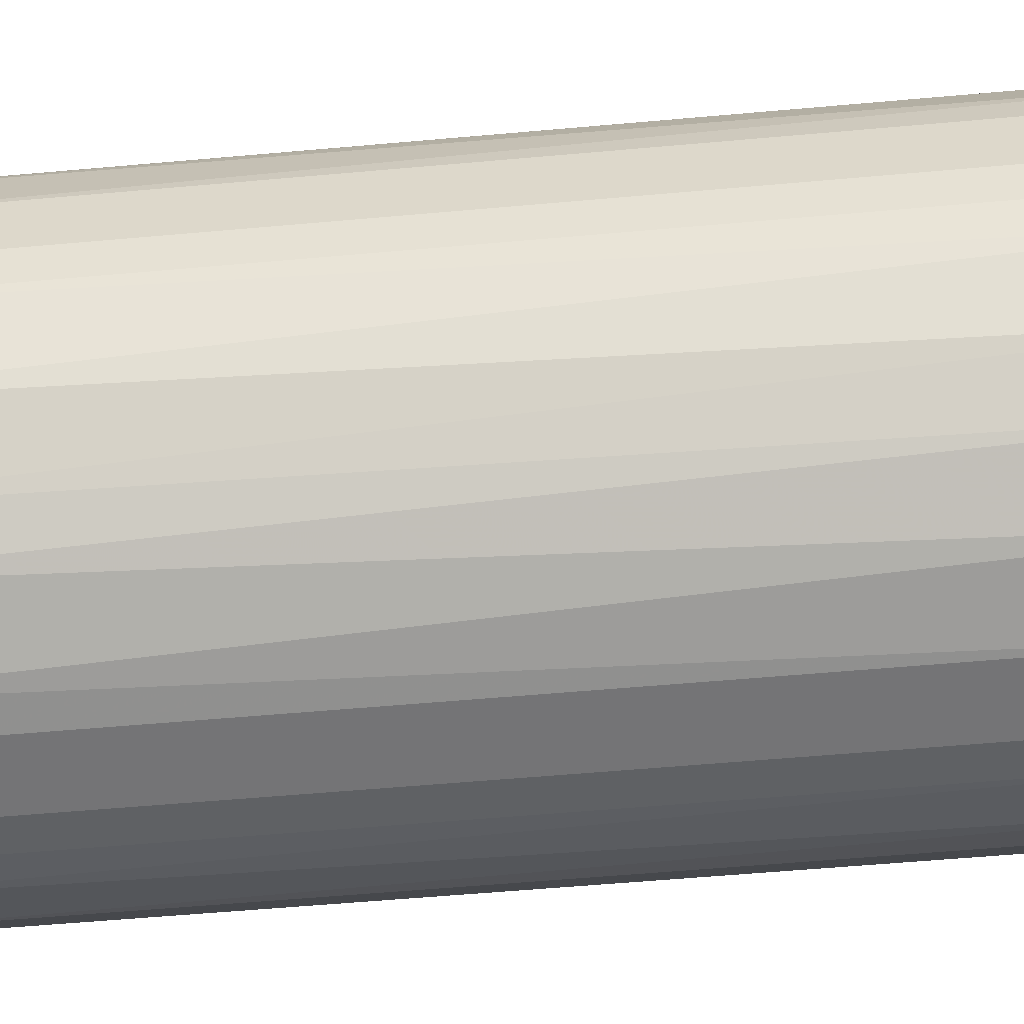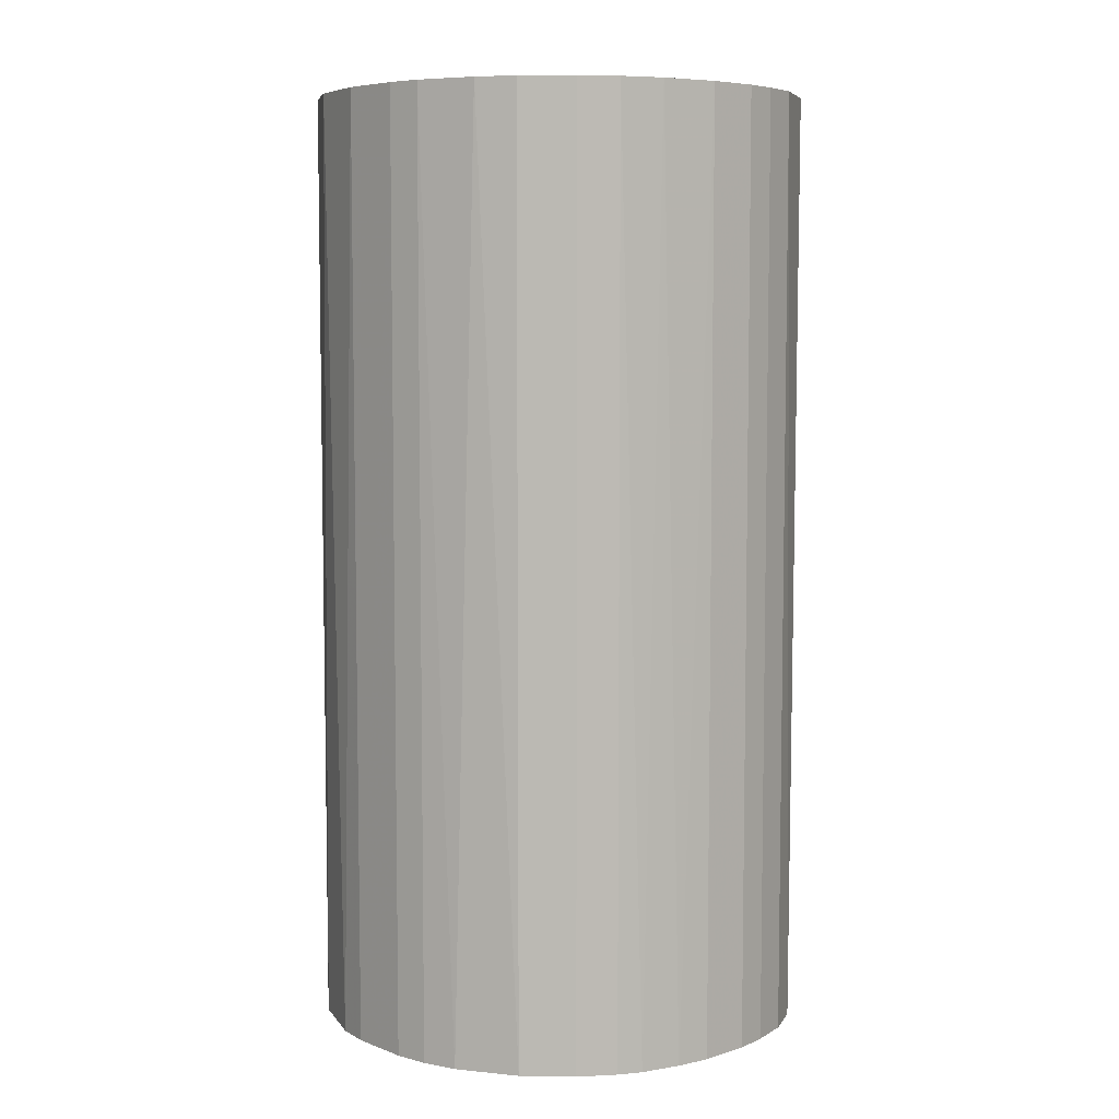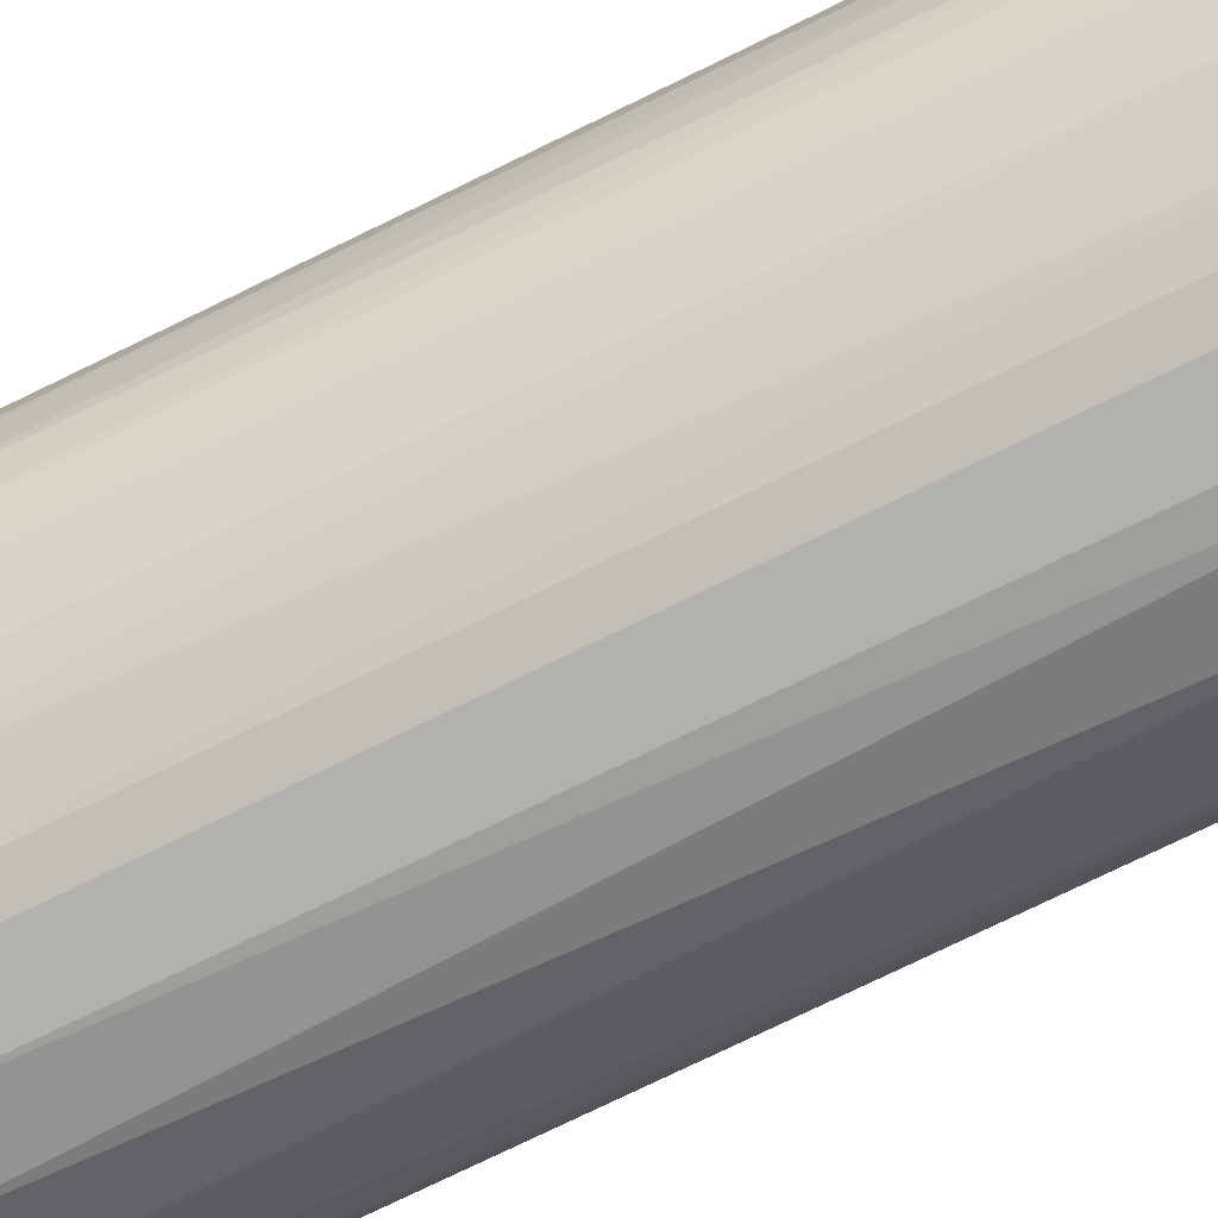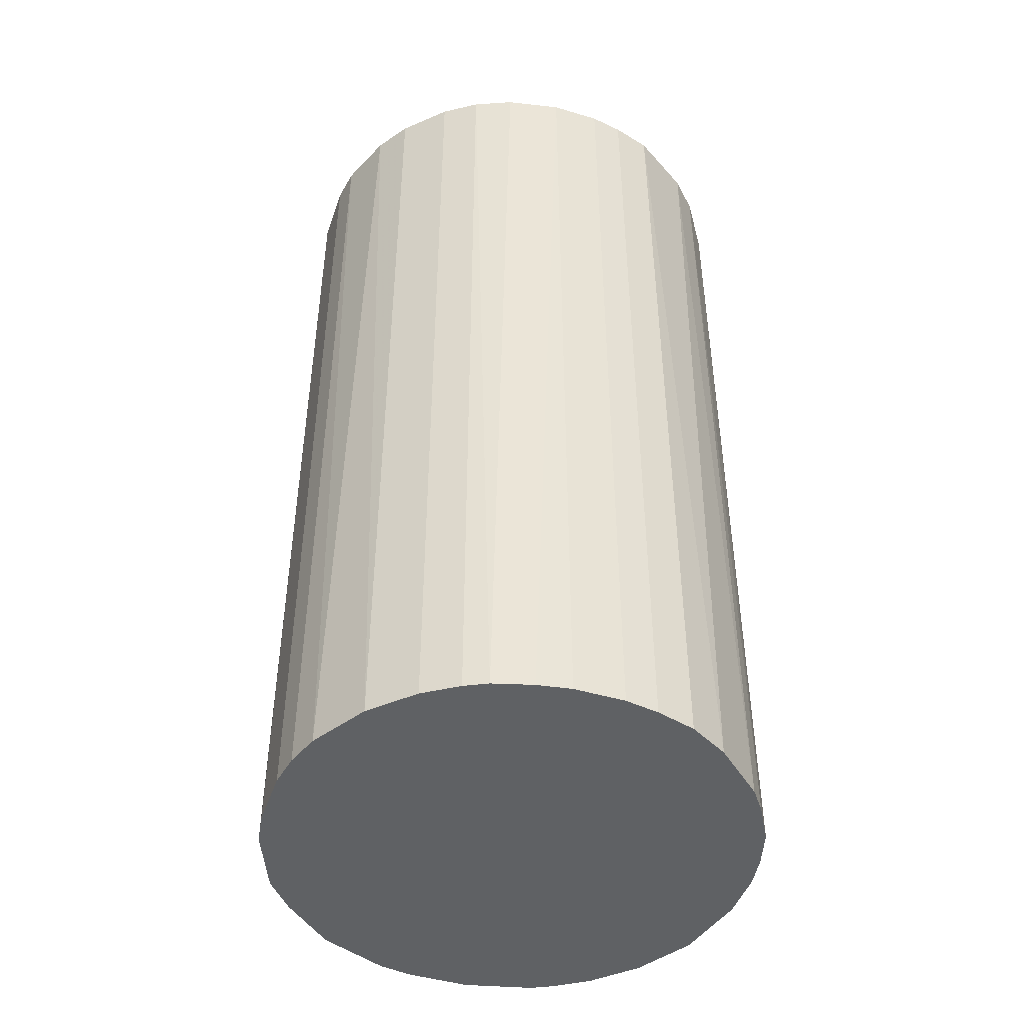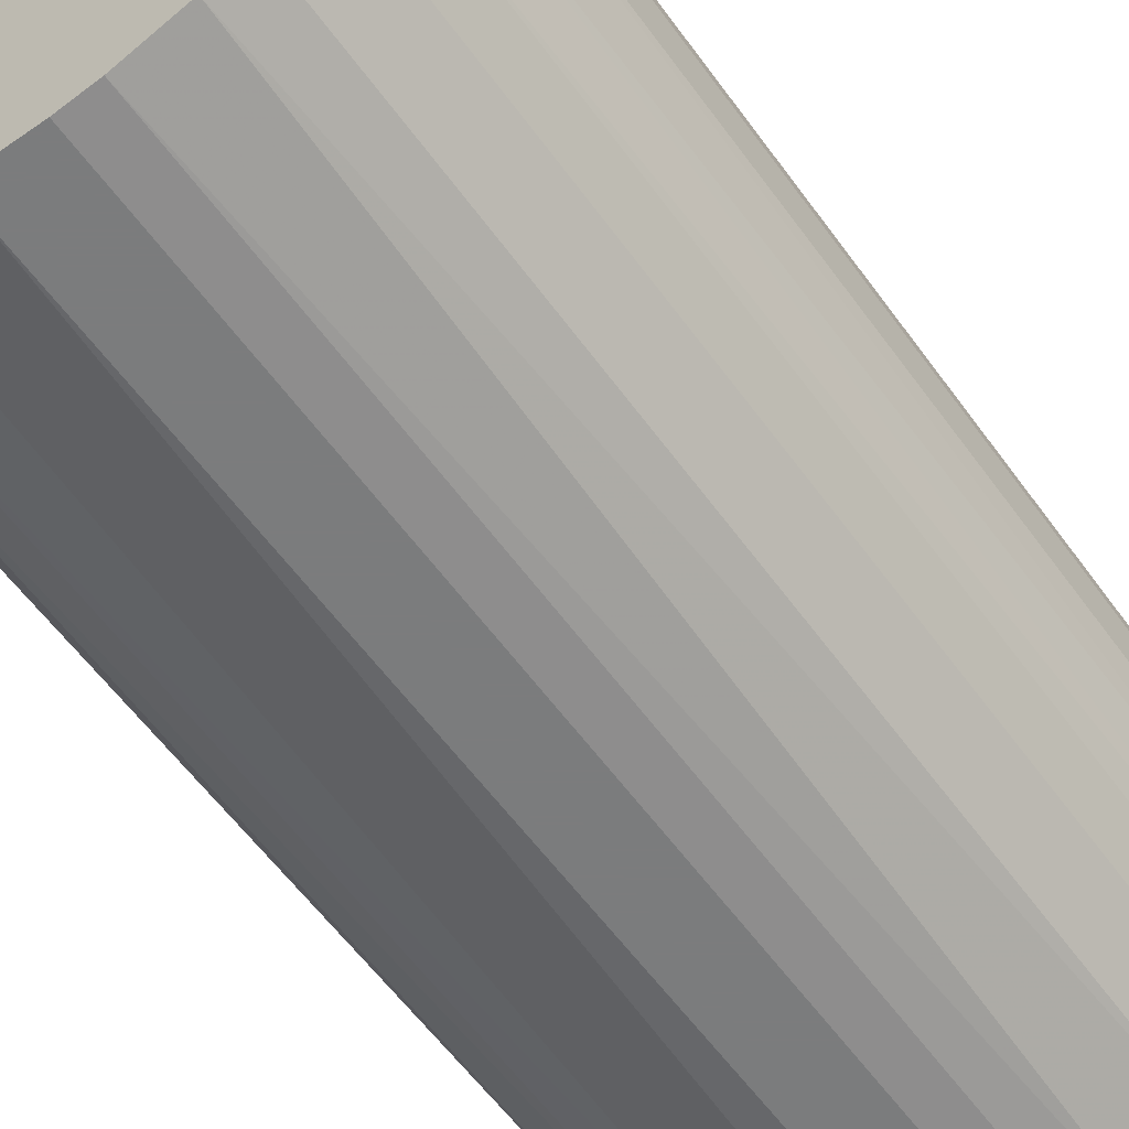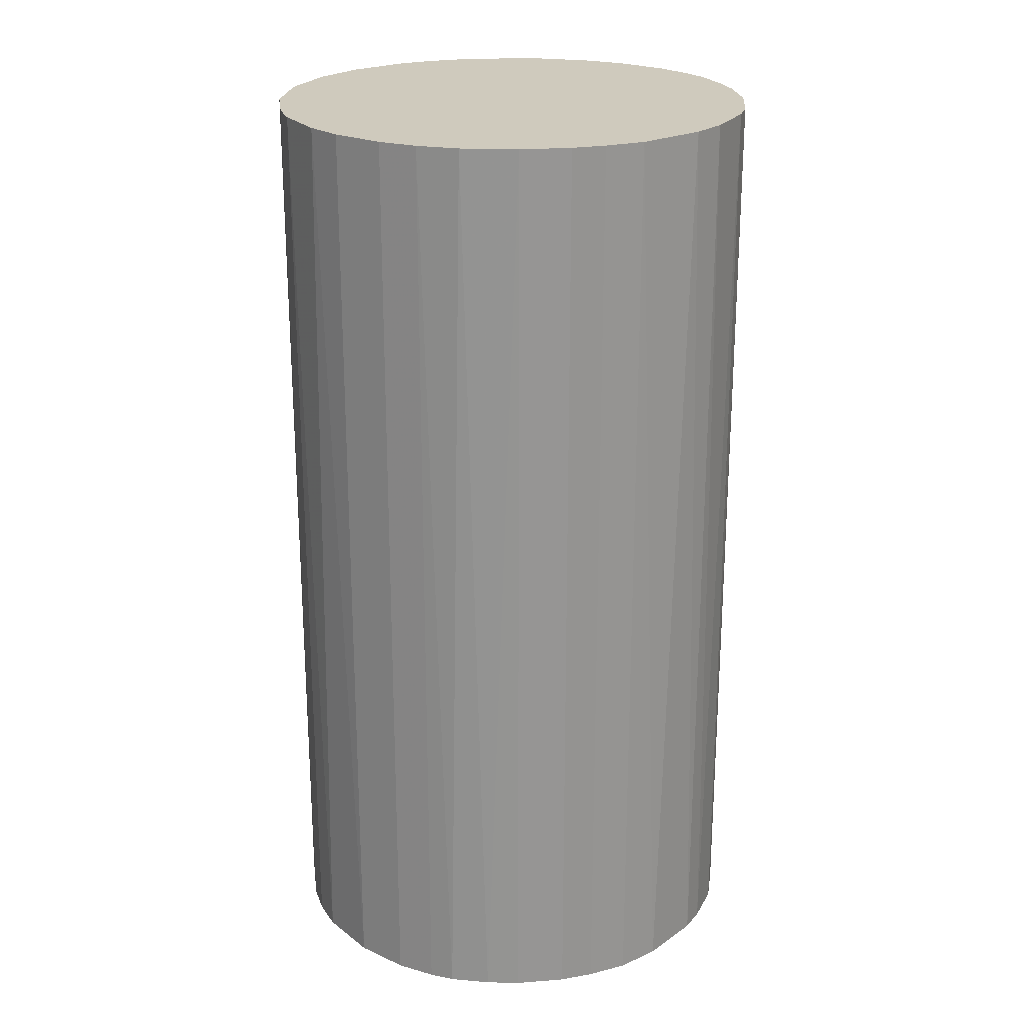
<metadata>
{"format":"obj","ext":"obj","renderer":"f3d","projection":"perspective","resolution":1024,"background":"white","views":[{"elev":-56.3,"azim":-84.6,"up":"+Y"},{"elev":6.5,"azim":47.7,"up":"+Z"},{"elev":-79.0,"azim":115.7,"up":"+Y"},{"elev":-45.9,"azim":71.2,"up":"+Z"},{"elev":-58.7,"azim":35.6,"up":"+Y"},{"elev":22.8,"azim":82.5,"up":"+Z"}]}
</metadata>
<code>
o convex_0
v -0.02188 0.002784 -0.04254
v 0.02192 0.002282 0.04254
v 0.02141 0.0053 0.04254
v -0.02137 -0.005769 0.04254
v 0.005806 -0.02137 -0.04254
v 0.0053 0.02141 -0.04254
v -0.008787 0.0204 0.04254
v 0.005806 -0.02137 0.04254
v 0.02141 -0.005263 -0.04254
v -0.01181 -0.01885 -0.04254
v 0.009832 0.0199 0.04254
v 0.01839 0.01235 -0.04254
v -0.01382 0.01738 -0.04254
v -0.01936 0.01084 0.04254
v 0.01739 -0.01382 0.04254
v -0.008787 -0.02036 0.04254
v -0.01886 -0.01181 -0.04254
v 0.01386 -0.01735 -0.04254
v -0.01735 -0.01382 0.04254
v -0.002746 -0.02188 -0.04254
v -0.002245 0.02192 -0.04254
v 0.002282 0.02192 0.04254
v 0.01688 0.01436 0.04254
v 0.02141 0.0053 -0.04254
v 0.01235 0.01839 -0.04254
v -0.01936 0.01084 -0.04254
v 0.02091 -0.007278 0.04254
v -0.02137 0.005806 0.04254
v 0.0194 -0.0108 -0.04254
v 0.01084 -0.01936 0.04254
v -0.02137 -0.005769 -0.04254
v -0.01382 0.01738 0.04254
v -0.002746 -0.02188 0.04254
v -0.008787 0.0204 -0.04254
v 0.0204 0.008824 0.04254
v -0.02188 -0.002746 0.04254
v 0.02192 -0.002245 -0.04254
v -0.01382 -0.01734 0.04254
v -0.01735 0.01386 0.04254
v -0.005263 0.02141 0.04254
v -0.005769 -0.02137 -0.04254
v 0.002784 -0.02188 0.04254
v -0.02037 -0.008787 0.04254
v -0.01483 -0.01634 -0.04254
v 0.02192 -0.002245 0.04254
v 0.008824 -0.02036 -0.04254
v -0.02037 0.008824 -0.04254
v 0.01436 0.01688 0.04254
v 0.01436 0.01688 -0.04254
v 0.01386 -0.01735 0.04254
v -0.01735 0.01386 -0.04254
v 0.01739 -0.01382 -0.04254
v 0.0204 0.008824 -0.04254
v 0.008824 0.0204 -0.04254
v 0.007315 0.02091 0.04254
v 0.002784 -0.02188 -0.04254
v -0.02188 -0.002746 -0.04254
v -0.02188 0.002784 0.04254
v 0.0194 -0.0108 0.04254
v -0.002245 0.02192 0.04254
v 0.02192 0.002282 -0.04254
v 0.002282 0.02192 -0.04254
v -0.0108 0.0194 0.04254
v 0.0204 -0.008787 -0.04254
f 59 29 64
f 2 3 4
f 5 1 6
f 4 3 7
f 2 4 8
f 5 6 9
f 1 5 10
f 7 3 11
f 9 6 12
f 6 1 13
f 4 7 14
f 2 8 15
f 8 4 16
f 1 10 17
f 5 9 18
f 16 4 19
f 10 5 20
f 6 13 21
f 7 11 22
f 11 3 23
f 3 2 24
f 9 12 24
f 12 6 25
f 13 1 26
f 2 15 27
f 4 14 28
f 18 9 29
f 15 8 30
f 1 17 31
f 14 7 32
f 8 16 33
f 21 13 34
f 23 3 35
f 12 23 35
f 3 24 35
f 4 28 36
f 31 4 36
f 9 24 37
f 10 16 38
f 16 19 38
f 26 14 39
f 32 13 39
f 14 32 39
f 7 22 40
f 34 7 40
f 21 34 40
f 16 10 41
f 10 20 41
f 33 16 41
f 20 33 41
f 5 8 42
f 8 33 42
f 33 20 42
f 19 4 43
f 17 19 43
f 4 31 43
f 31 17 43
f 17 10 44
f 19 17 44
f 10 38 44
f 38 19 44
f 2 27 45
f 27 9 45
f 37 2 45
f 9 37 45
f 8 5 46
f 5 18 46
f 30 8 46
f 18 30 46
f 26 1 47
f 14 26 47
f 1 28 47
f 28 14 47
f 11 23 48
f 25 11 48
f 25 48 49
f 23 12 49
f 12 25 49
f 48 23 49
f 18 15 50
f 15 30 50
f 30 18 50
f 13 26 51
f 39 13 51
f 26 39 51
f 15 18 52
f 18 29 52
f 29 15 52
f 24 12 53
f 12 35 53
f 35 24 53
f 25 6 54
f 11 25 54
f 6 22 55
f 22 11 55
f 54 6 55
f 11 54 55
f 20 5 56
f 5 42 56
f 42 20 56
f 1 31 57
f 36 1 57
f 31 36 57
f 28 1 58
f 1 36 58
f 36 28 58
f 27 15 59
f 15 29 59
f 22 21 60
f 40 22 60
f 21 40 60
f 24 2 61
f 2 37 61
f 37 24 61
f 6 21 62
f 22 6 62
f 21 22 62
f 32 7 63
f 13 32 63
f 7 34 63
f 34 13 63
f 9 27 64
f 29 9 64
f 27 59 64

</code>
